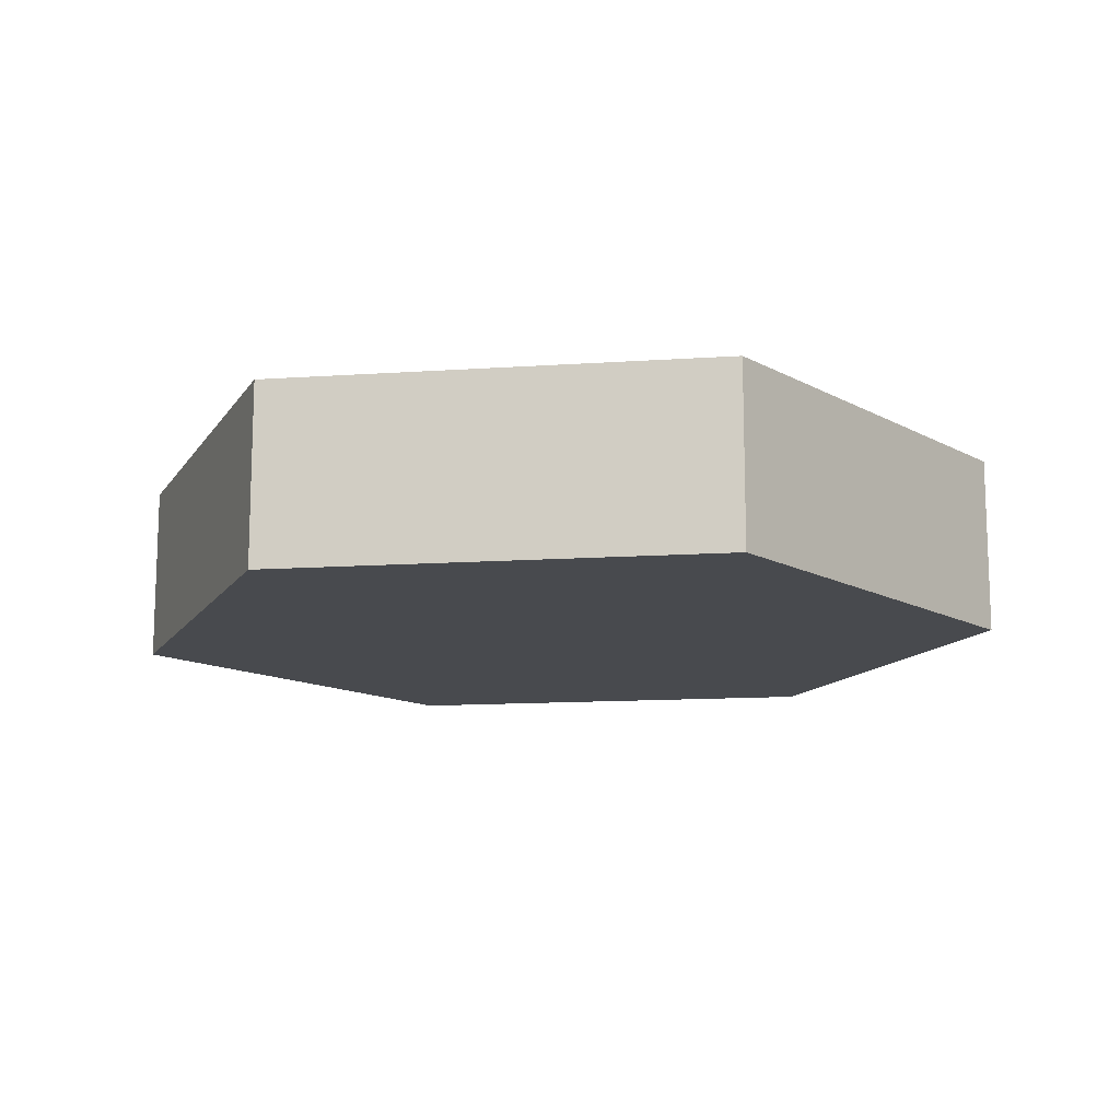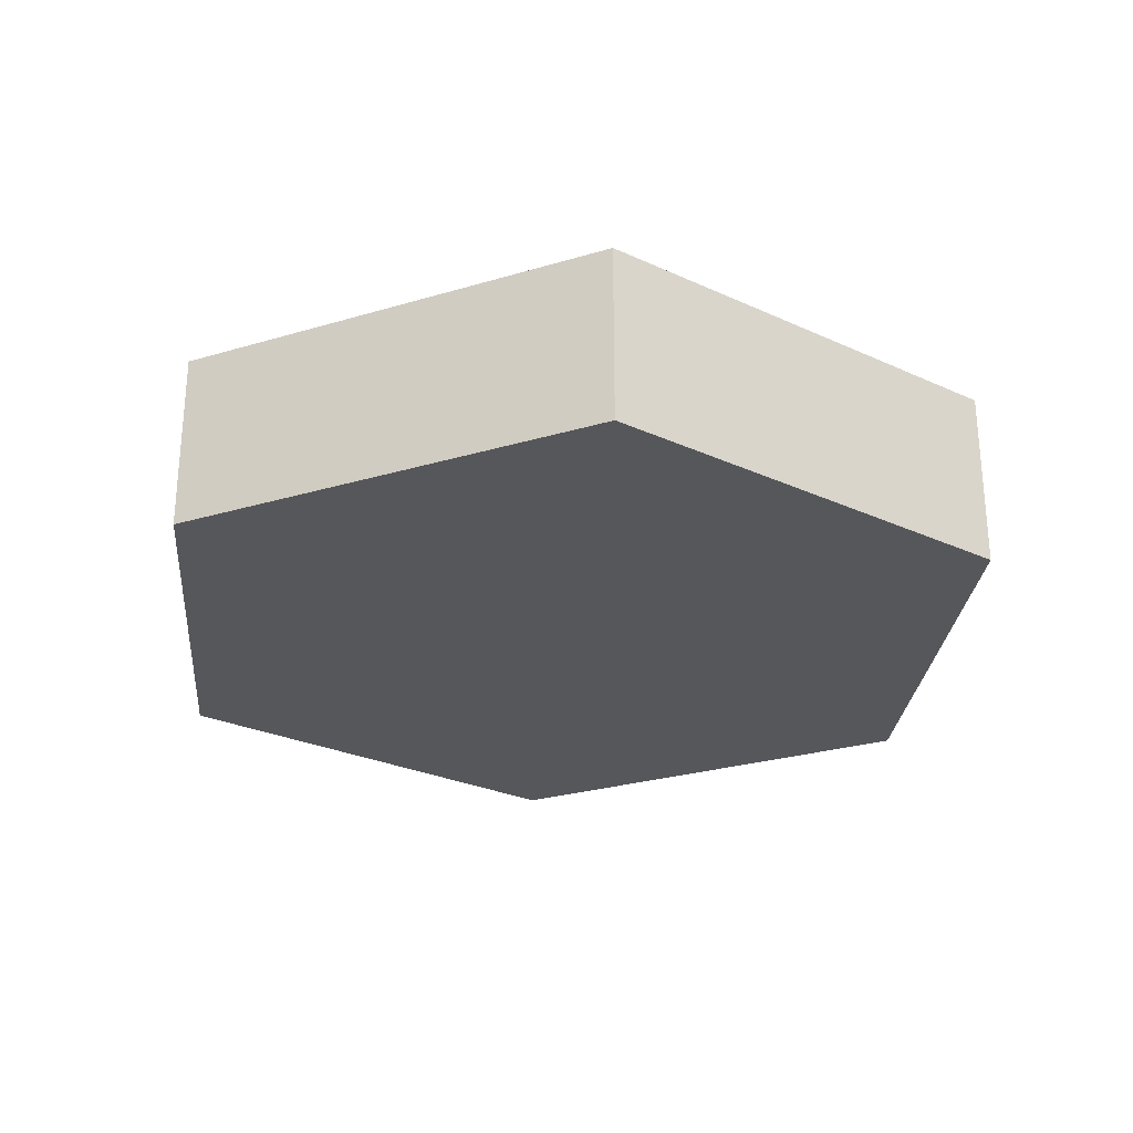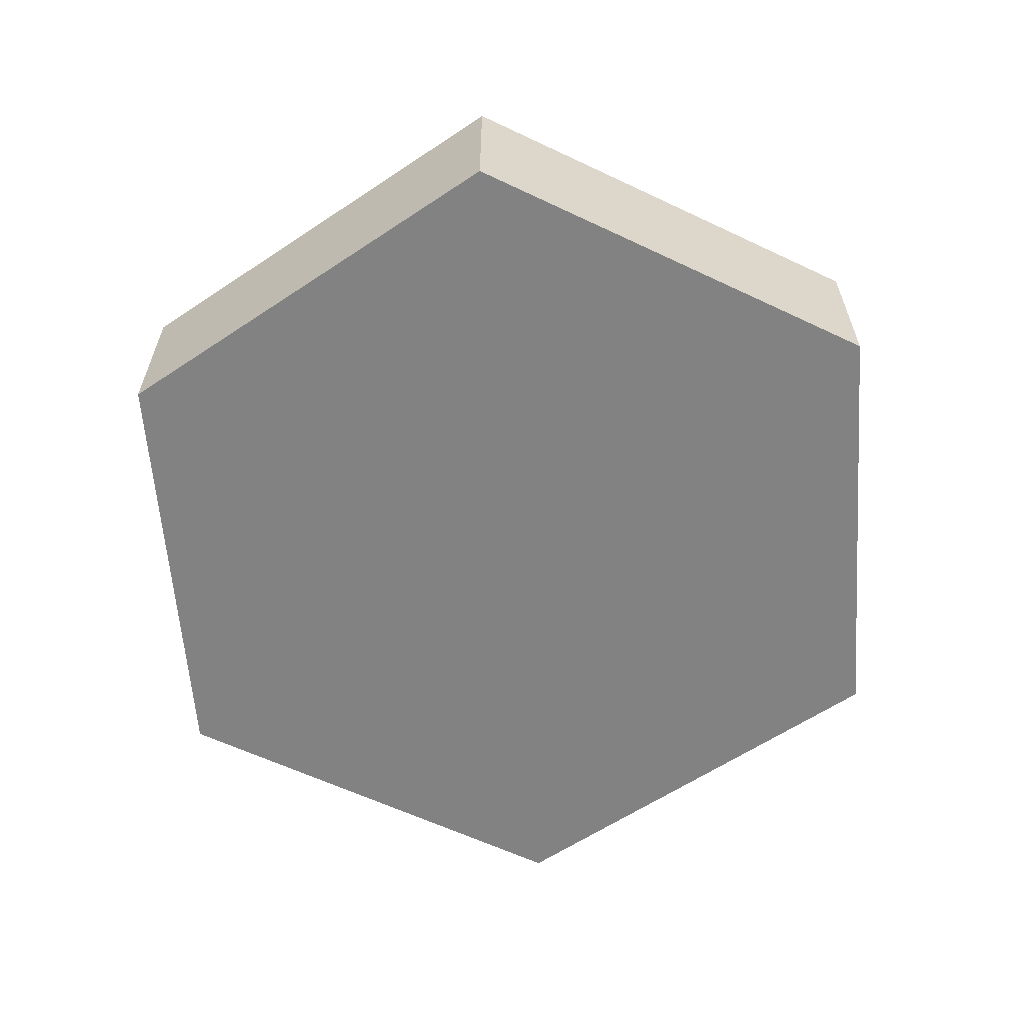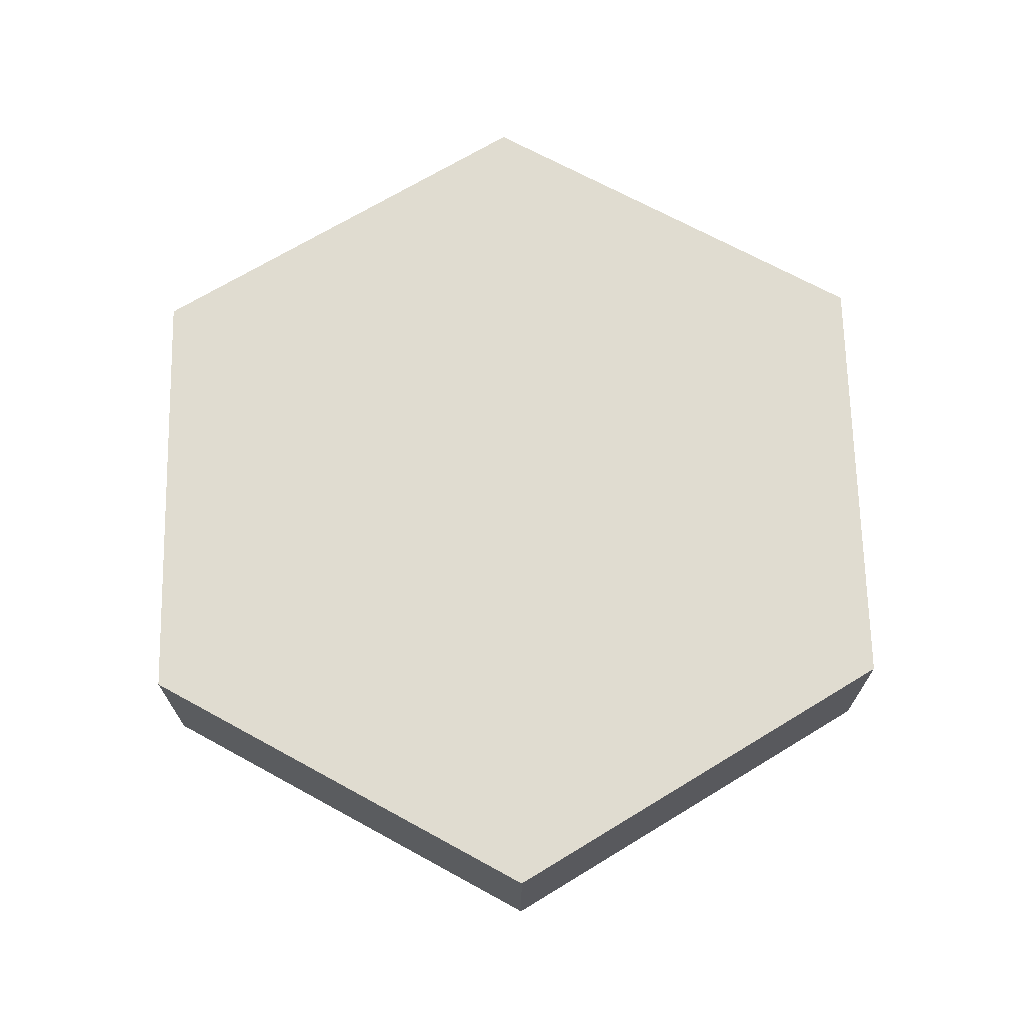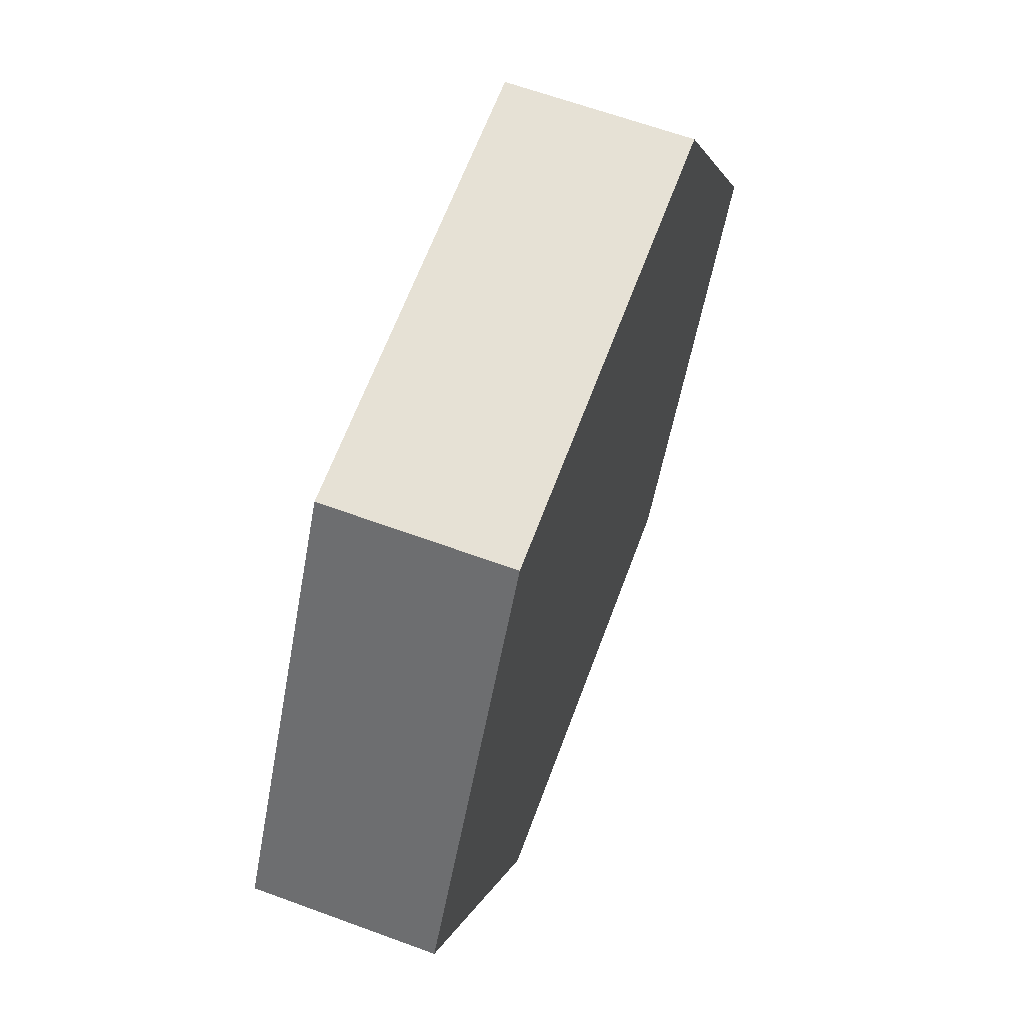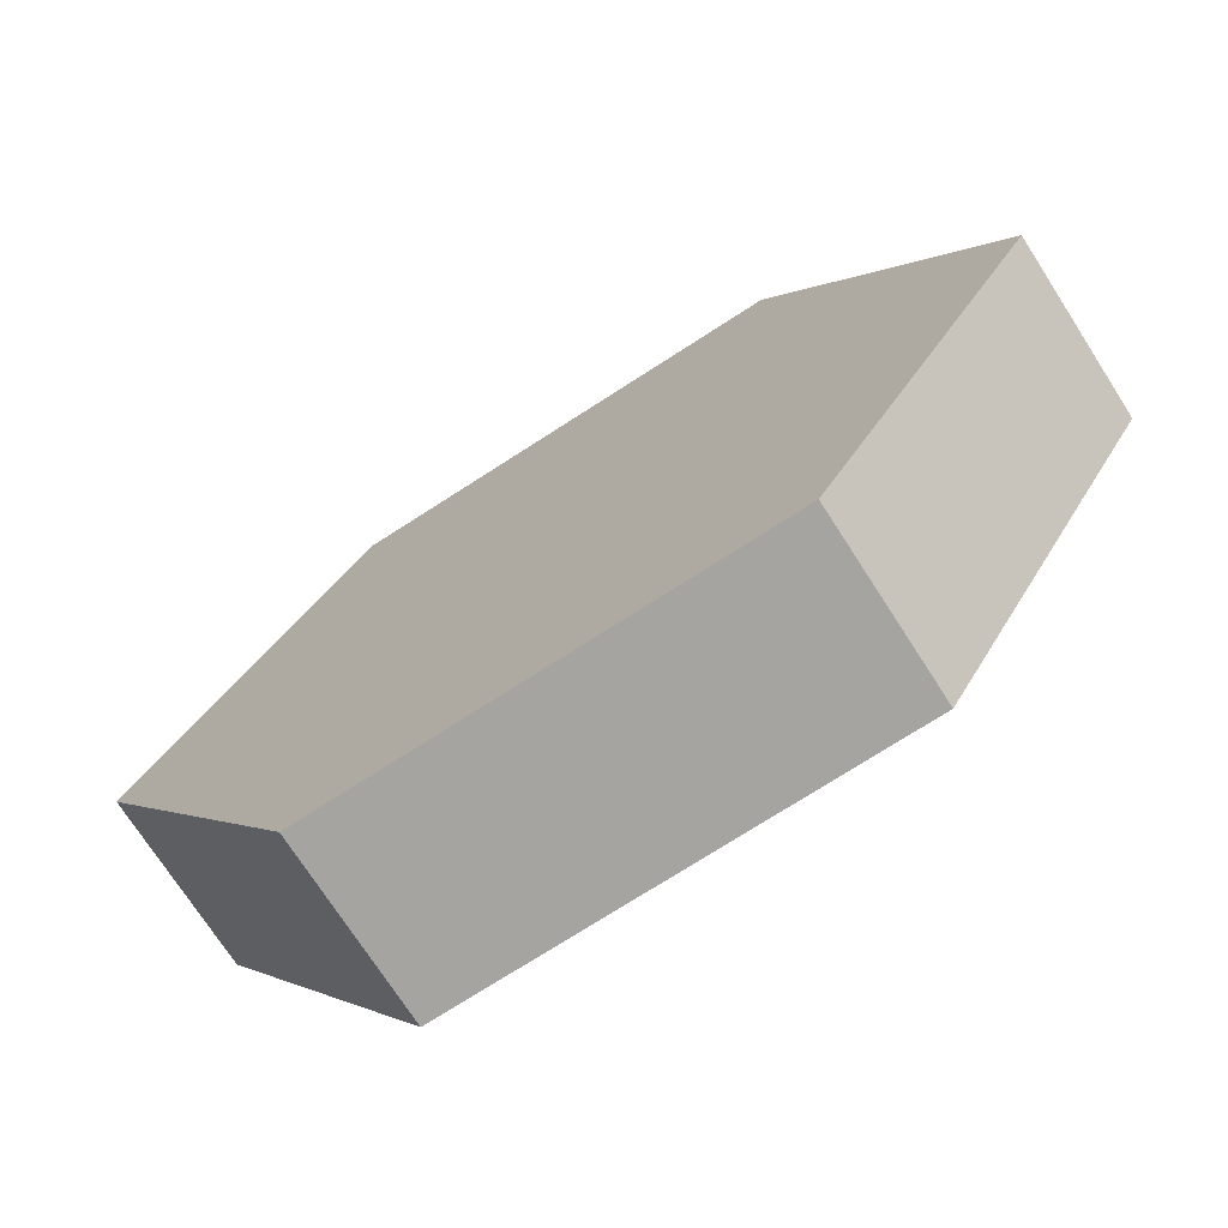
<metadata>
{"format":"obj","ext":"obj","renderer":"f3d","projection":"perspective","resolution":1024,"background":"white","views":[{"elev":-13.0,"azim":128.8,"up":"+Y"},{"elev":-27.3,"azim":144.7,"up":"+Y"},{"elev":-60.9,"azim":-85.8,"up":"+Y"},{"elev":69.5,"azim":-151.3,"up":"+Y"},{"elev":64.1,"azim":110.3,"up":"+Z"},{"elev":-73.5,"azim":32.8,"up":"+Z"}]}
</metadata>
<code>
g Cylinder
v -1 -0.2 0
v -1 0.2 0
v -0.5 -0.2 -0.866
v -0.5 0.2 -0.866
v 0.5 -0.2 -0.866
v 0.5 0.2 -0.866
v 1 -0.2 0
v 1 0.2 0
v 0.5 -0.2 0.866
v 0.5 0.2 0.866
v -0.5 -0.2 0.866
v -0.5 0.2 0.866
f 1 2 4 3
f 3 4 6 5
f 5 6 8 7
f 7 8 10 9
f 4 2 12 10 8 6
f 9 10 12 11
f 11 12 2 1
f 1 3 5 7 9 11

</code>
